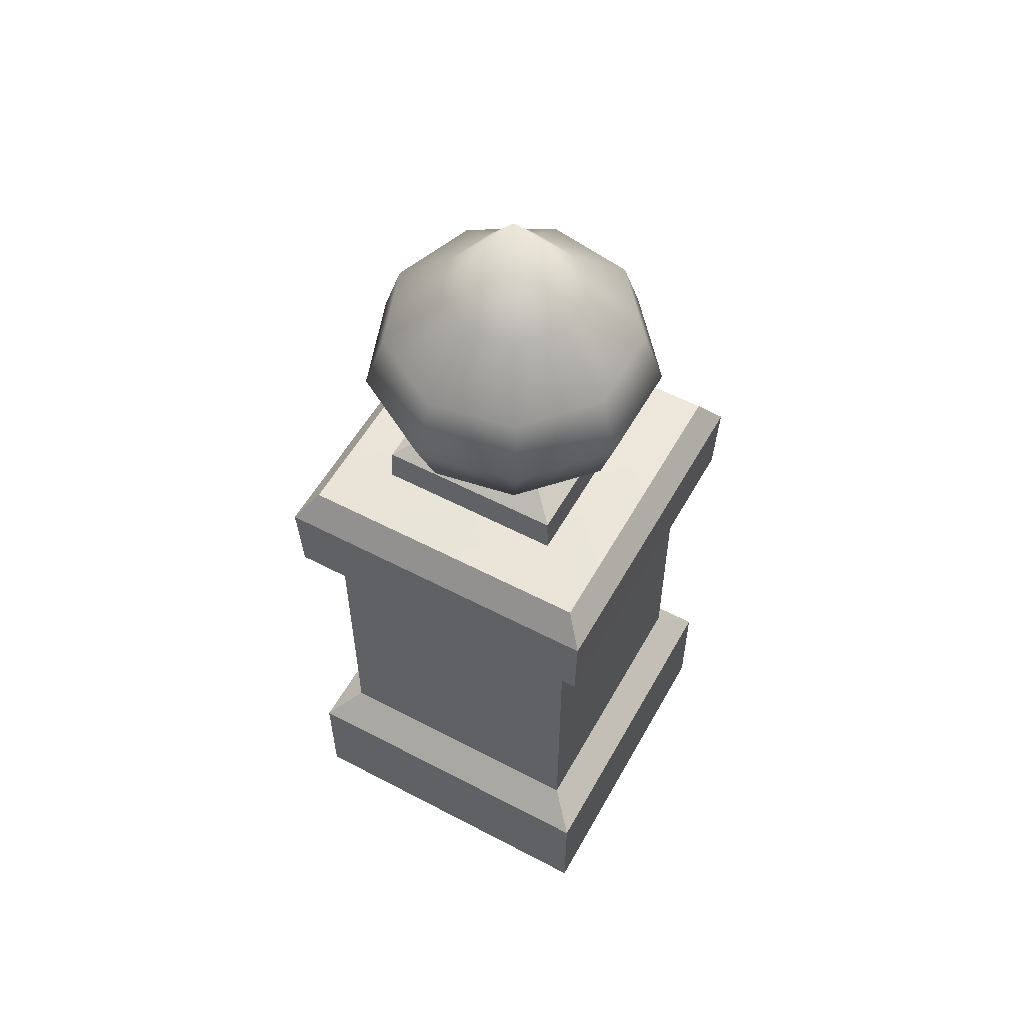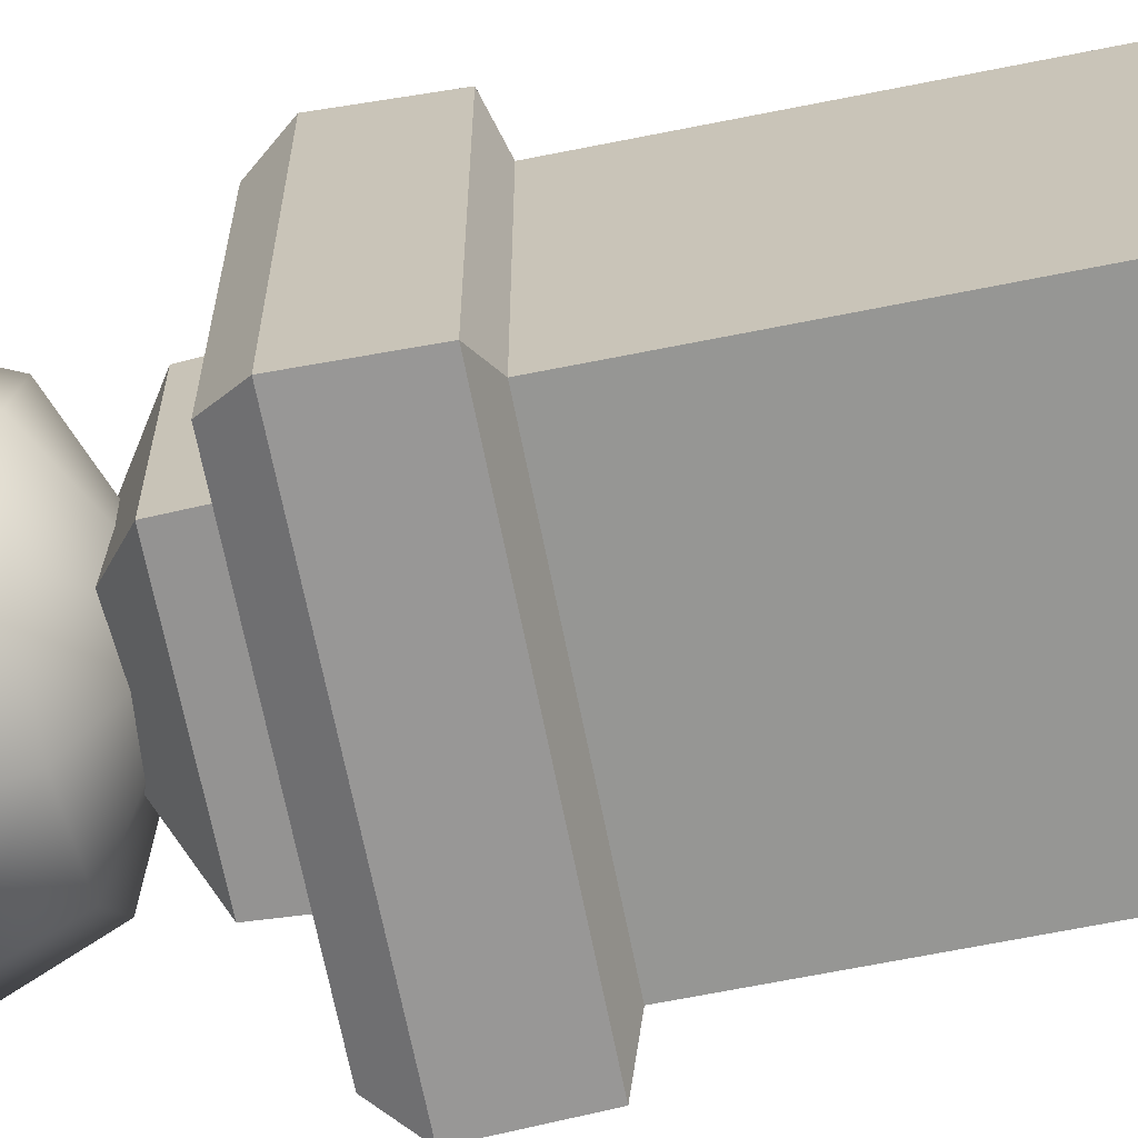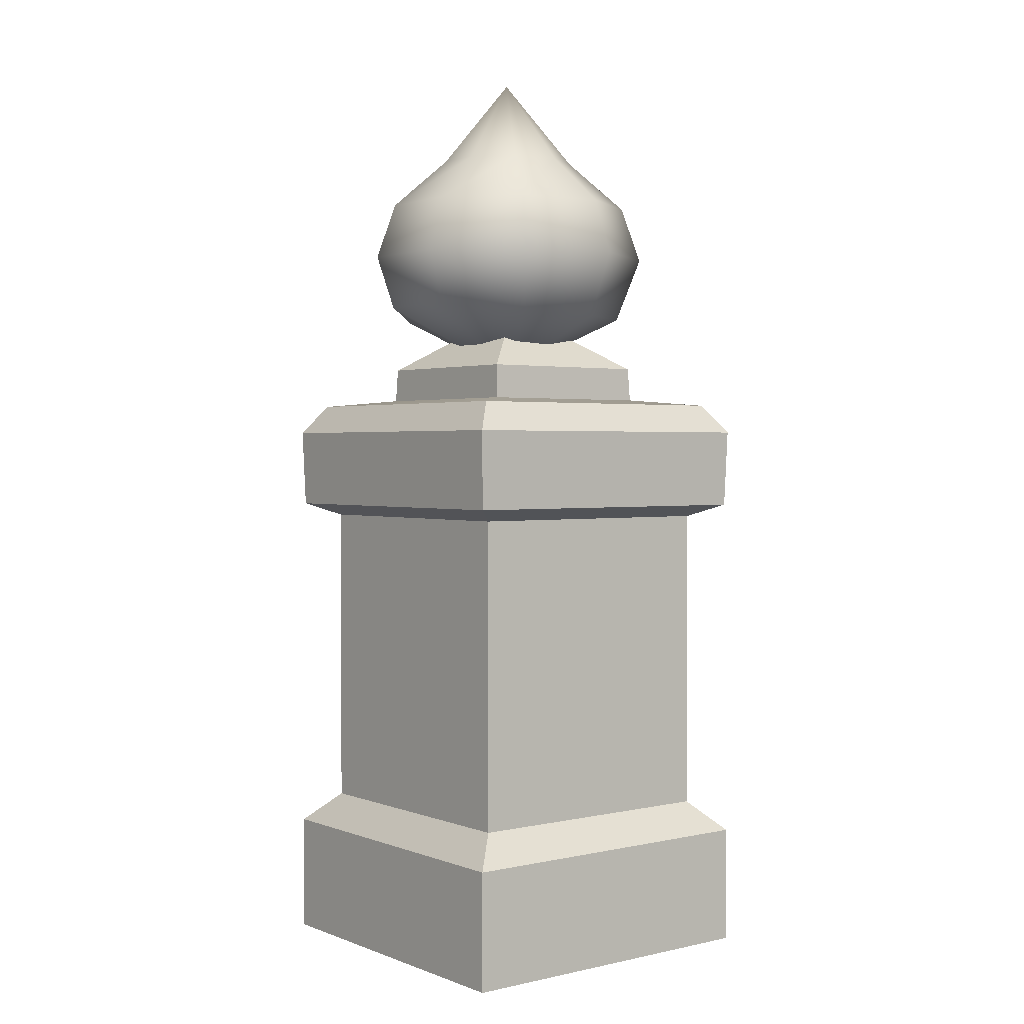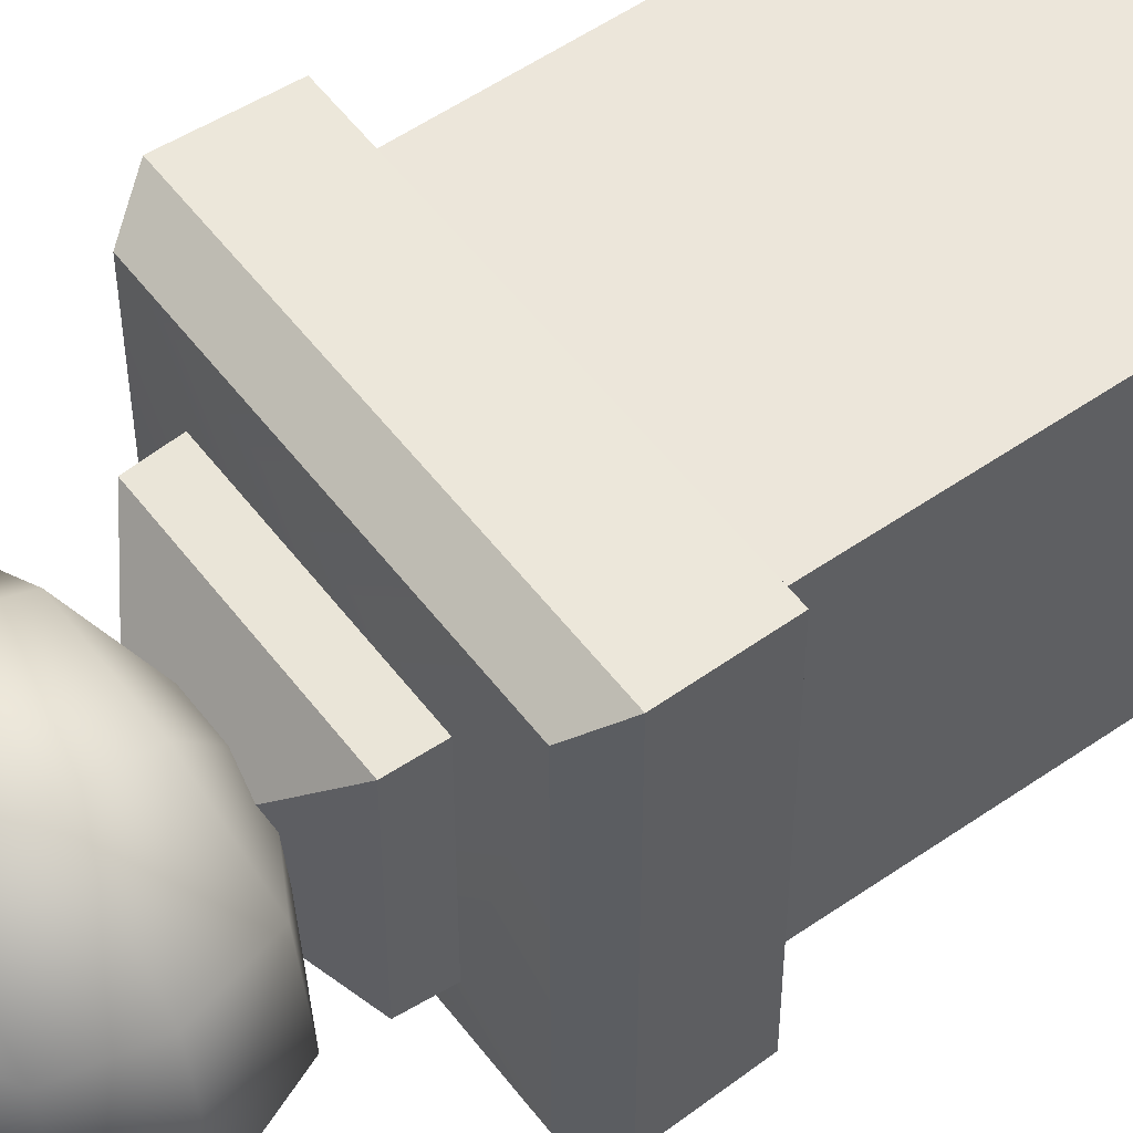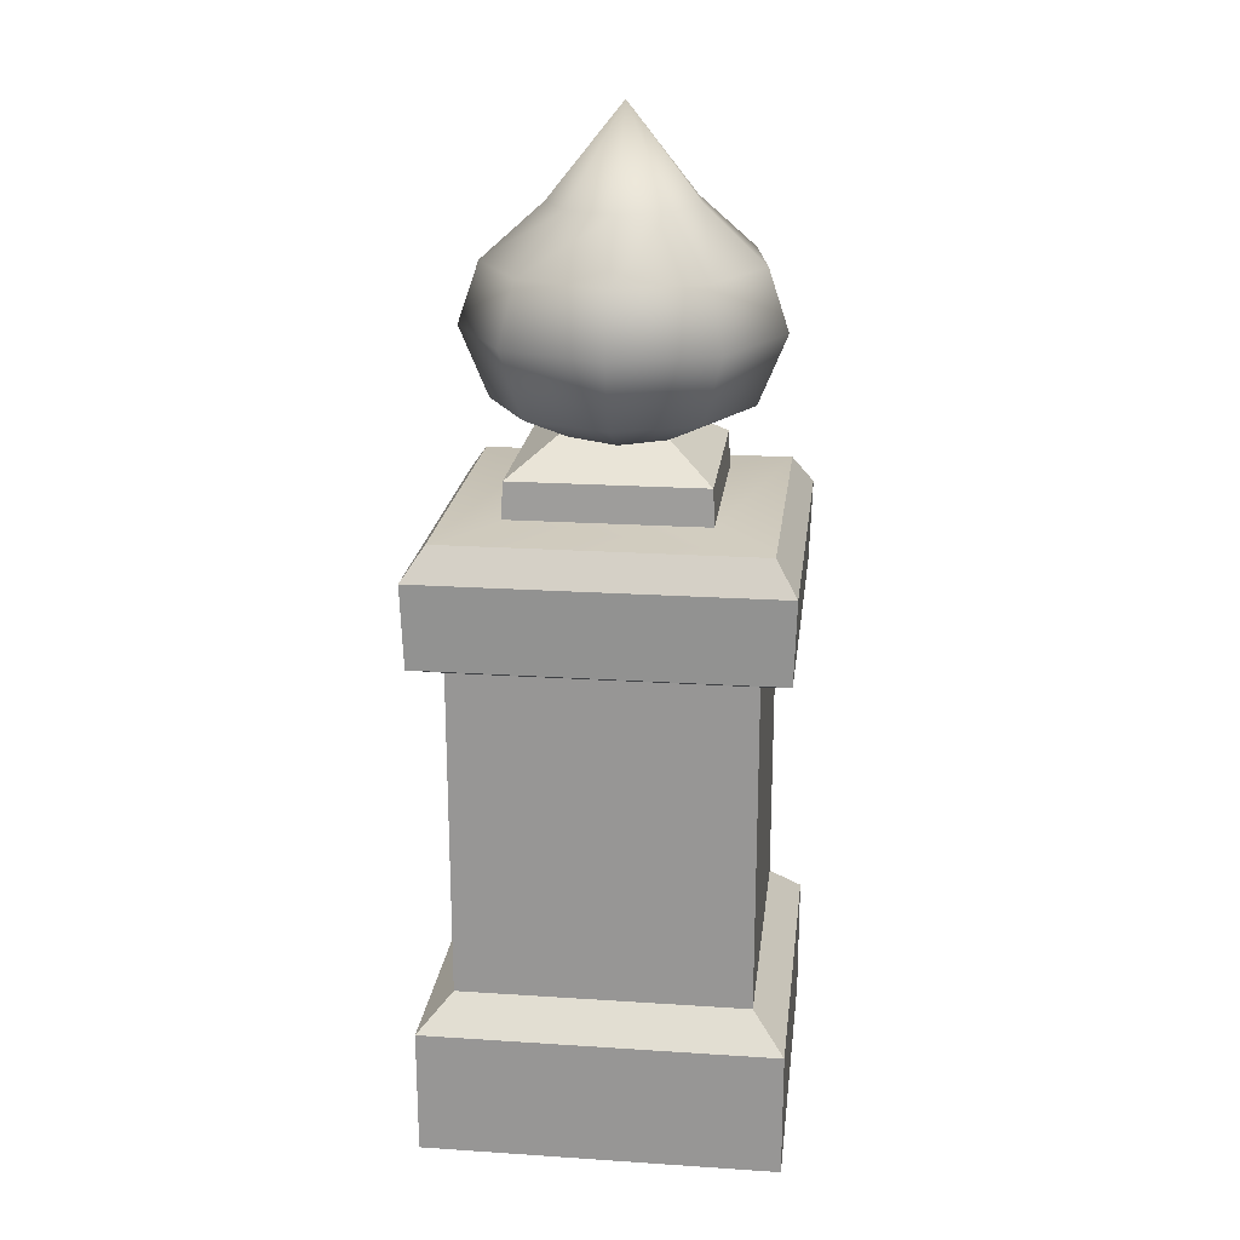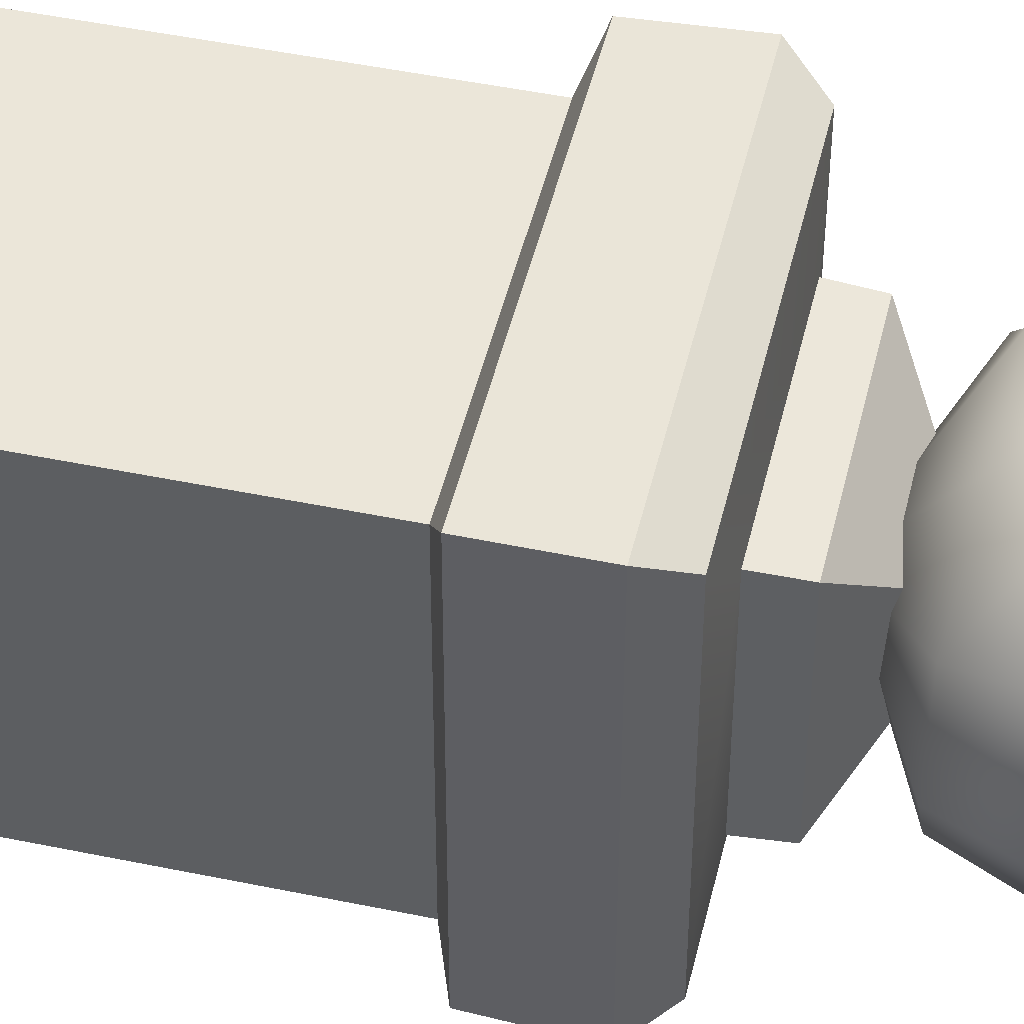
<metadata>
{"format":"obj","ext":"obj","renderer":"f3d","projection":"perspective","resolution":1024,"background":"white","views":[{"elev":55.8,"azim":-61.1,"up":"+Y"},{"elev":-67.7,"azim":-78.7,"up":"+Z"},{"elev":1.8,"azim":52.1,"up":"+Y"},{"elev":54.3,"azim":-126.4,"up":"+Z"},{"elev":20.8,"azim":-173.2,"up":"+Y"},{"elev":47.5,"azim":103.2,"up":"+Z"}]}
</metadata>
<code>
g CH_Fence_A
v -0.2129 0.1524 0.2127
v 0.2129 0.0004519 0.2127
v -0.2129 0.0004519 0.2127
v 0.2129 0.1524 0.2127
v -0.1739 0.5902 0.1737
v 0.1739 0.1911 0.1737
v -0.1739 0.1911 0.1737
v 0.1739 0.5902 0.1737
v -0.2129 0.7059 0.2127
v 0.2098 0.606 0.2096
v -0.2098 0.606 0.2096
v 0.2129 0.7059 0.2127
v -0.1171 0.7509 0.1169
v 0.1875 0.7431 0.1872
v -0.1875 0.7431 0.1872
v 0.1171 0.7509 0.1169
v 0.2129 0.1524 0.2127
v 0.2129 0.0004521 -0.2127
v 0.2129 0.0004519 0.2127
v 0.2129 0.1524 -0.2127
v 0.1739 0.5902 0.1737
v 0.1739 0.1911 -0.1737
v 0.1739 0.1911 0.1737
v 0.1739 0.5902 -0.1737
v 0.2129 0.7059 0.2127
v 0.2098 0.606 -0.2096
v 0.2098 0.606 0.2096
v 0.2129 0.7059 -0.2127
v 0.1171 0.7509 0.1169
v 0.1875 0.7431 -0.1872
v 0.1875 0.7431 0.1872
v 0.1171 0.7509 -0.1169
v 0.2129 0.1524 -0.2127
v -0.2129 0.0004521 -0.2127
v 0.2129 0.0004521 -0.2127
v -0.2129 0.1524 -0.2127
v 0.1739 0.5902 -0.1737
v -0.1739 0.1911 -0.1737
v 0.1739 0.1911 -0.1737
v -0.1739 0.5902 -0.1737
v 0.2129 0.7059 -0.2127
v -0.2098 0.606 -0.2096
v 0.2098 0.606 -0.2096
v -0.2129 0.7059 -0.2127
v 0.1171 0.7509 -0.1169
v -0.1875 0.7431 -0.1872
v 0.1875 0.7431 -0.1872
v -0.1171 0.7509 -0.1169
v -0.2129 0.1524 -0.2127
v -0.2129 0.0004519 0.2127
v -0.2129 0.0004521 -0.2127
v -0.2129 0.1524 0.2127
v -0.1739 0.5902 -0.1737
v -0.1739 0.1911 0.1737
v -0.1739 0.1911 -0.1737
v -0.1739 0.5902 0.1737
v -0.2129 0.7059 -0.2127
v -0.2098 0.606 0.2096
v -0.2098 0.606 -0.2096
v -0.2129 0.7059 0.2127
v -0.1171 0.7509 -0.1169
v -0.1875 0.7431 0.1872
v -0.1875 0.7431 -0.1872
v -0.1171 0.7509 0.1169
v -0.2129 0.1524 0.2127
v 0.1739 0.1911 0.1737
v 0.2129 0.1524 0.2127
v -0.1739 0.1911 0.1737
v 0.2129 0.1524 0.2127
v 0.1739 0.1911 -0.1737
v 0.2129 0.1524 -0.2127
v 0.1739 0.1911 0.1737
v 0.2129 0.1524 -0.2127
v -0.1739 0.1911 -0.1737
v -0.2129 0.1524 -0.2127
v 0.1739 0.1911 -0.1737
v -0.2129 0.1524 -0.2127
v -0.1739 0.1911 0.1737
v -0.2129 0.1524 0.2127
v -0.1739 0.1911 -0.1737
v -0.1739 0.5902 0.1737
v 0.2098 0.606 0.2096
v 0.1739 0.5902 0.1737
v -0.2098 0.606 0.2096
v 0.1739 0.5902 0.1737
v 0.2098 0.606 -0.2096
v 0.1739 0.5902 -0.1737
v 0.2098 0.606 0.2096
v 0.1739 0.5902 -0.1737
v -0.2098 0.606 -0.2096
v -0.1739 0.5902 -0.1737
v 0.2098 0.606 -0.2096
v -0.1739 0.5902 -0.1737
v -0.2098 0.606 0.2096
v -0.1739 0.5902 0.1737
v -0.2098 0.606 -0.2096
v -0.2129 0.7059 0.2127
v 0.1875 0.7431 0.1872
v 0.2129 0.7059 0.2127
v -0.1875 0.7431 0.1872
v 0.2129 0.7059 0.2127
v 0.1875 0.7431 -0.1872
v 0.2129 0.7059 -0.2127
v 0.1875 0.7431 0.1872
v 0.2129 0.7059 -0.2127
v -0.1875 0.7431 -0.1872
v -0.2129 0.7059 -0.2127
v 0.1875 0.7431 -0.1872
v -0.2129 0.7059 -0.2127
v -0.1875 0.7431 0.1872
v -0.2129 0.7059 0.2127
v -0.1875 0.7431 -0.1872
v -0.115 0.7942 0.1149
v 0.05909 0.8345 0.05903
v 0.115 0.7942 0.1149
v -0.05909 0.8345 0.05903
v 0.115 0.7942 0.1149
v 0.05909 0.8345 -0.05903
v 0.115 0.7942 -0.1149
v 0.05909 0.8345 0.05903
v 0.115 0.7942 -0.1149
v -0.05909 0.8345 -0.05903
v -0.115 0.7942 -0.1149
v 0.05909 0.8345 -0.05903
v -0.115 0.7942 -0.1149
v -0.05909 0.8345 0.05903
v -0.115 0.7942 0.1149
v -0.05909 0.8345 -0.05903
v 0.1171 0.7509 0.1169
v -0.115 0.7942 0.1149
v 0.115 0.7942 0.1149
v -0.1171 0.7509 0.1169
v 0.1171 0.7509 -0.1169
v 0.115 0.7942 0.1149
v 0.115 0.7942 -0.1149
v 0.1171 0.7509 0.1169
v -0.1171 0.7509 -0.1169
v 0.115 0.7942 -0.1149
v -0.115 0.7942 -0.1149
v 0.1171 0.7509 -0.1169
v -0.1171 0.7509 0.1169
v -0.115 0.7942 -0.1149
v -0.115 0.7942 0.1149
v -0.1171 0.7509 -0.1169
v -0.005474 1.189 0.005353
v -0.06207 1.081 -0.06209
v -0.005474 1.081 -0.08269
v 0.05112 1.081 -0.06209
v -0.005474 1.017 -0.1557
v -0.109 1.017 -0.118
v 0.09802 1.017 -0.118
v -0.005474 0.9458 -0.1804
v -0.1249 0.9458 -0.137
v -0.1029 0.8633 -0.114
v -0.005474 0.8633 -0.1494
v 0.1139 0.9458 -0.137
v 0.092 0.8633 -0.114
v -0.005474 0.7901 0.005353
v 0.08123 1.081 -0.009935
v 0.07077 1.081 0.04937
v 0.05112 1.081 -0.06209
v 0.134 1.017 0.08586
v 0.1531 1.017 -0.02261
v 0.09802 1.017 -0.118
v 0.1554 0.9458 0.09825
v 0.1775 0.9458 -0.02691
v 0.1439 0.8633 -0.02413
v 0.1258 0.8633 0.07802
v 0.092 0.8633 -0.114
v 0.1139 0.9458 -0.137
v -0.005474 1.189 0.005353
v -0.09218 1.081 -0.009935
v -0.06207 1.081 -0.06209
v -0.109 1.017 -0.118
v -0.164 1.017 -0.02261
v -0.1249 0.9458 -0.137
v -0.1884 0.9458 -0.02691
v -0.1548 0.8633 -0.02413
v -0.1029 0.8633 -0.114
v -0.005474 0.7901 0.005353
v -0.08172 1.081 0.04937
v -0.09218 1.081 -0.009935
v -0.03559 1.081 0.08809
v 0.02464 1.081 0.08809
v -0.164 1.017 -0.02261
v -0.1449 1.017 0.08586
v -0.06054 1.017 0.1567
v 0.0496 1.017 0.1567
v -0.1884 0.9458 -0.02691
v -0.1664 0.9458 0.09825
v -0.1368 0.8633 0.07802
v -0.1548 0.8633 -0.02413
v -0.06135 0.8773 0.1589
v -0.06902 0.9458 0.1799
v 0.0504 0.8773 0.1589
v 0.05807 0.9458 0.1799
v 0.07077 1.081 0.04937
v 0.02464 1.081 0.08809
v 0.0496 1.017 0.1567
v 0.134 1.017 0.08586
v 0.05807 0.9458 0.1799
v 0.1554 0.9458 0.09825
v 0.1258 0.8633 0.07802
v 0.0504 0.8773 0.1589
g CH_Fence_A_0
f 3 2 1
f 4 1 2
f 7 6 5
f 8 5 6
f 11 10 9
f 12 9 10
f 15 14 13
f 16 13 14
f 19 18 17
f 20 17 18
f 23 22 21
f 24 21 22
f 27 26 25
f 28 25 26
f 31 30 29
f 32 29 30
f 35 34 33
f 36 33 34
f 39 38 37
f 40 37 38
f 43 42 41
f 44 41 42
f 47 46 45
f 48 45 46
f 51 50 49
f 52 49 50
f 55 54 53
f 56 53 54
f 59 58 57
f 60 57 58
f 63 62 61
f 64 61 62
f 67 66 65
f 68 65 66
f 71 70 69
f 72 69 70
f 75 74 73
f 76 73 74
f 79 78 77
f 80 77 78
f 83 82 81
f 84 81 82
f 87 86 85
f 88 85 86
f 91 90 89
f 92 89 90
f 95 94 93
f 96 93 94
f 99 98 97
f 100 97 98
f 103 102 101
f 104 101 102
f 107 106 105
f 108 105 106
f 111 110 109
f 112 109 110
f 115 114 113
f 116 113 114
f 119 118 117
f 120 117 118
f 123 122 121
f 124 121 122
f 127 126 125
f 128 125 126
f 131 130 129
f 132 129 130
f 135 134 133
f 136 133 134
f 139 138 137
f 140 137 138
f 143 142 141
f 144 141 142
f 147 146 145
f 148 147 145
f 147 149 146
f 150 146 149
f 149 147 151
f 148 151 147
f 149 152 150
f 153 150 152
f 153 152 154
f 155 154 152
f 152 156 155
f 152 149 156
f 151 156 149
f 157 155 156
f 154 155 158
f 155 157 158
f 160 159 145
f 159 161 145
f 160 162 159
f 163 159 162
f 159 163 161
f 164 161 163
f 162 165 163
f 166 163 165
f 163 166 164
f 166 165 167
f 168 167 165
f 167 168 158
f 167 169 166
f 169 167 158
f 170 166 169
f 170 164 166
f 173 172 171
f 173 174 172
f 175 172 174
f 174 176 175
f 177 175 176
f 177 176 178
f 179 178 176
f 178 179 180
f 182 181 171
f 181 183 171
f 183 184 171
f 182 185 181
f 186 181 185
f 181 186 183
f 187 183 186
f 183 187 184
f 188 184 187
f 185 189 186
f 190 186 189
f 186 190 187
f 190 189 191
f 192 191 189
f 191 192 180
f 191 193 190
f 193 191 180
f 194 190 193
f 194 187 190
f 187 194 188
f 193 195 194
f 195 193 180
f 196 194 195
f 196 188 194
f 198 197 171
f 198 199 197
f 200 197 199
f 199 201 200
f 202 200 201
f 202 201 203
f 204 203 201
f 203 204 180

</code>
